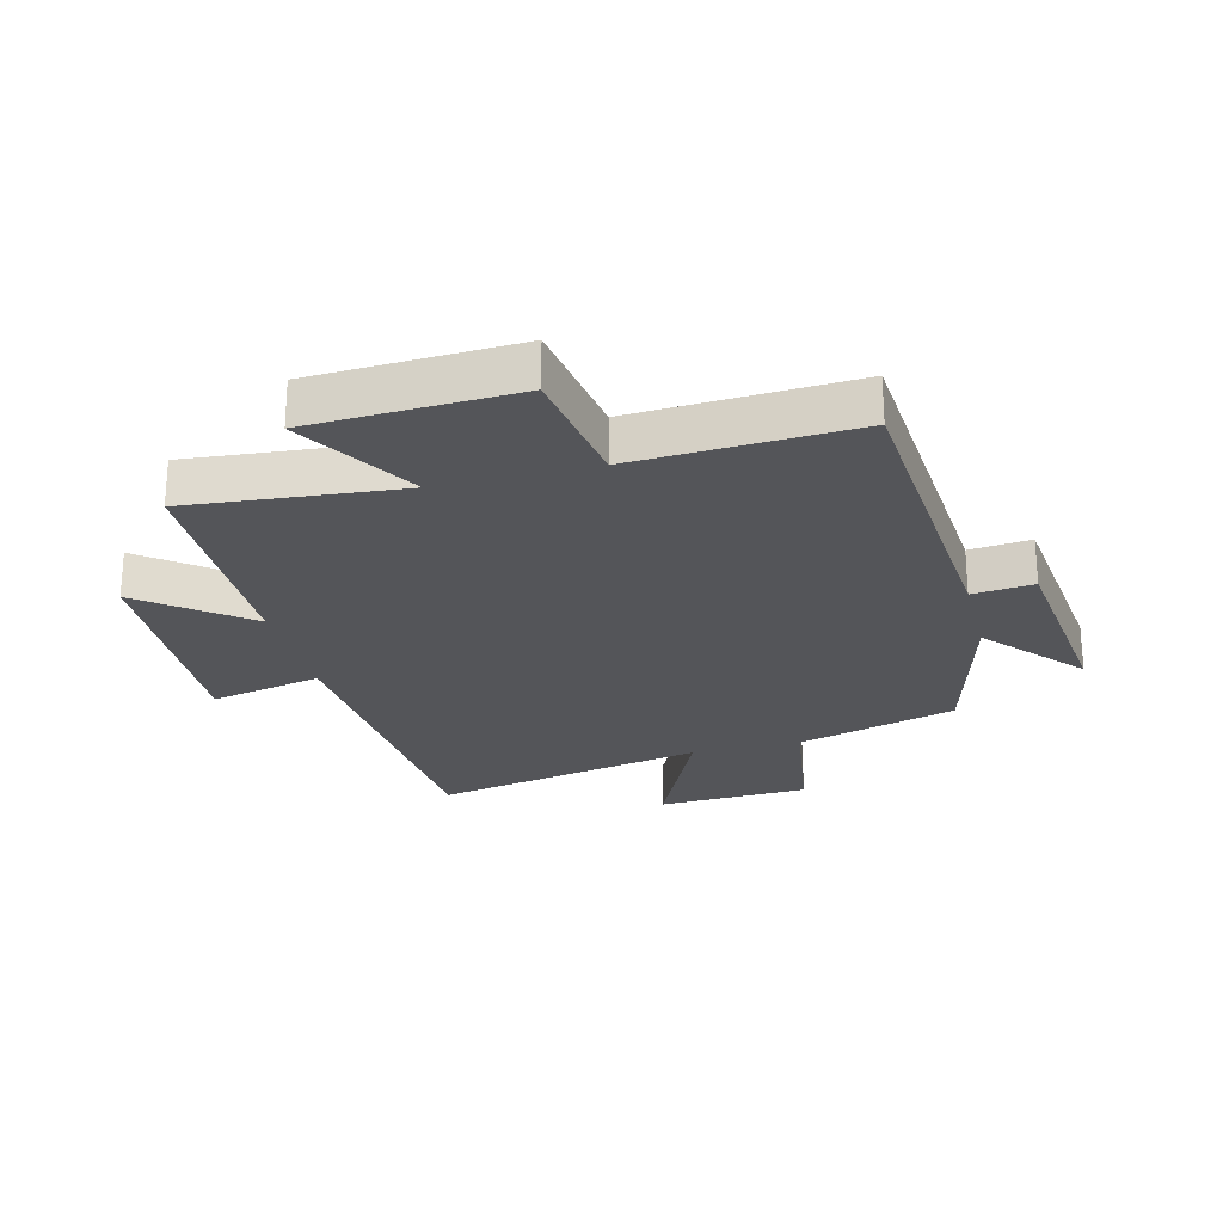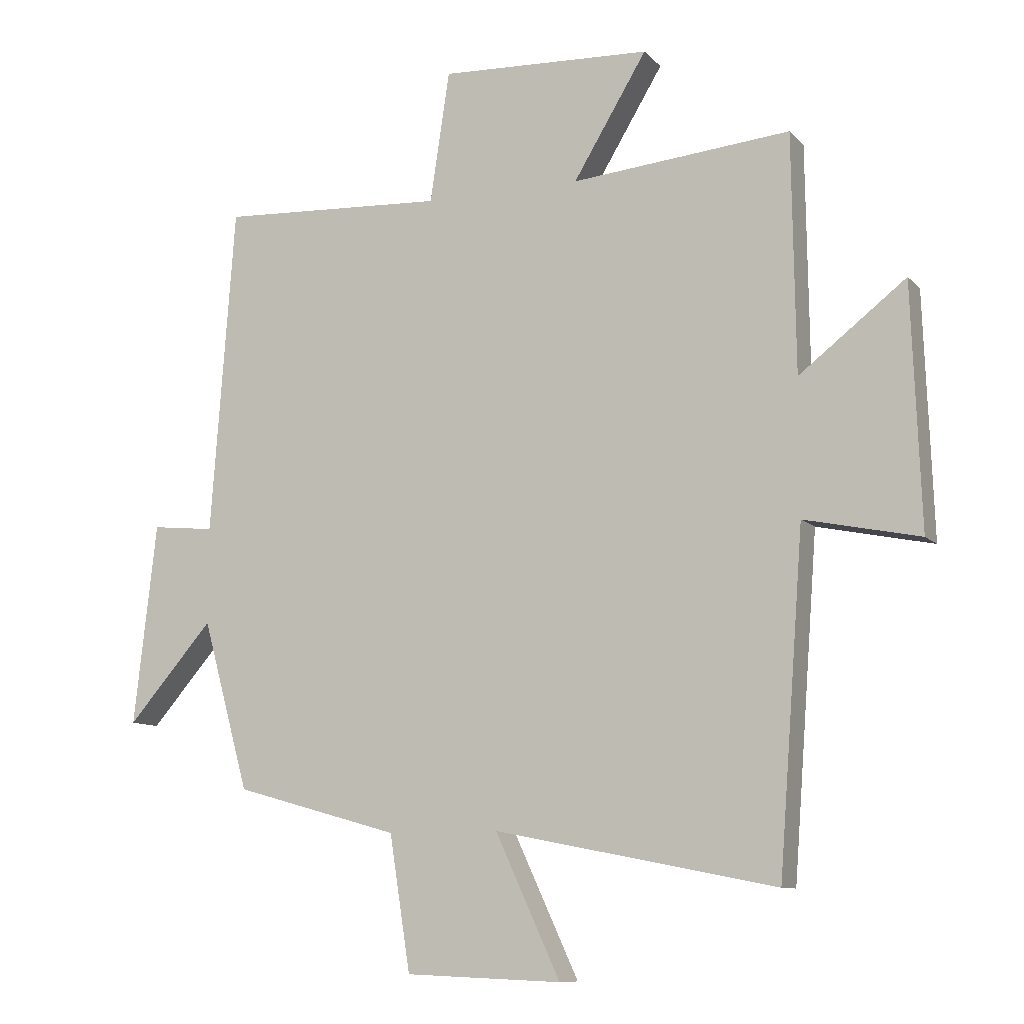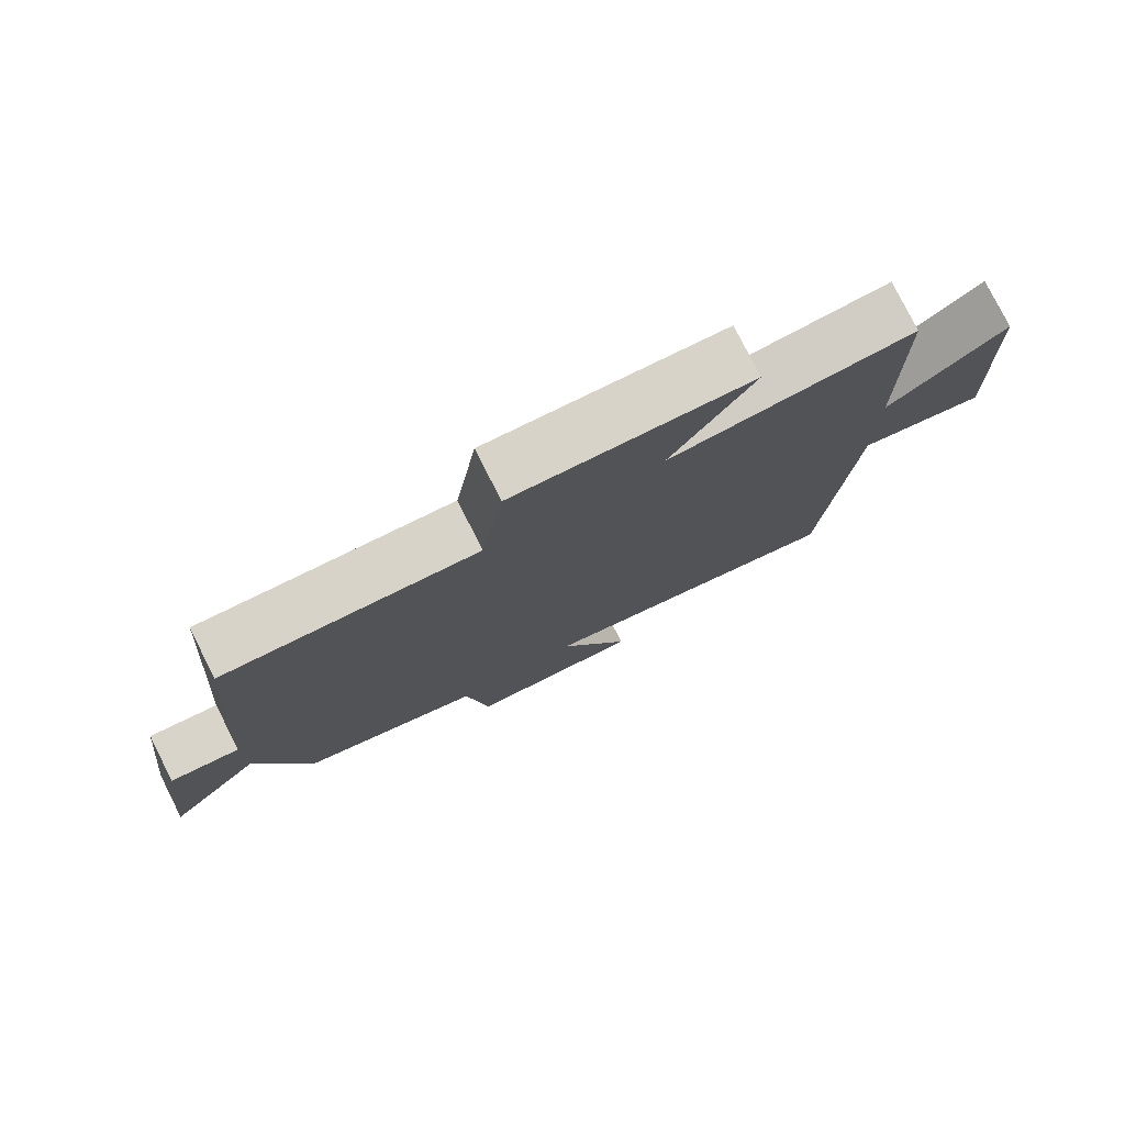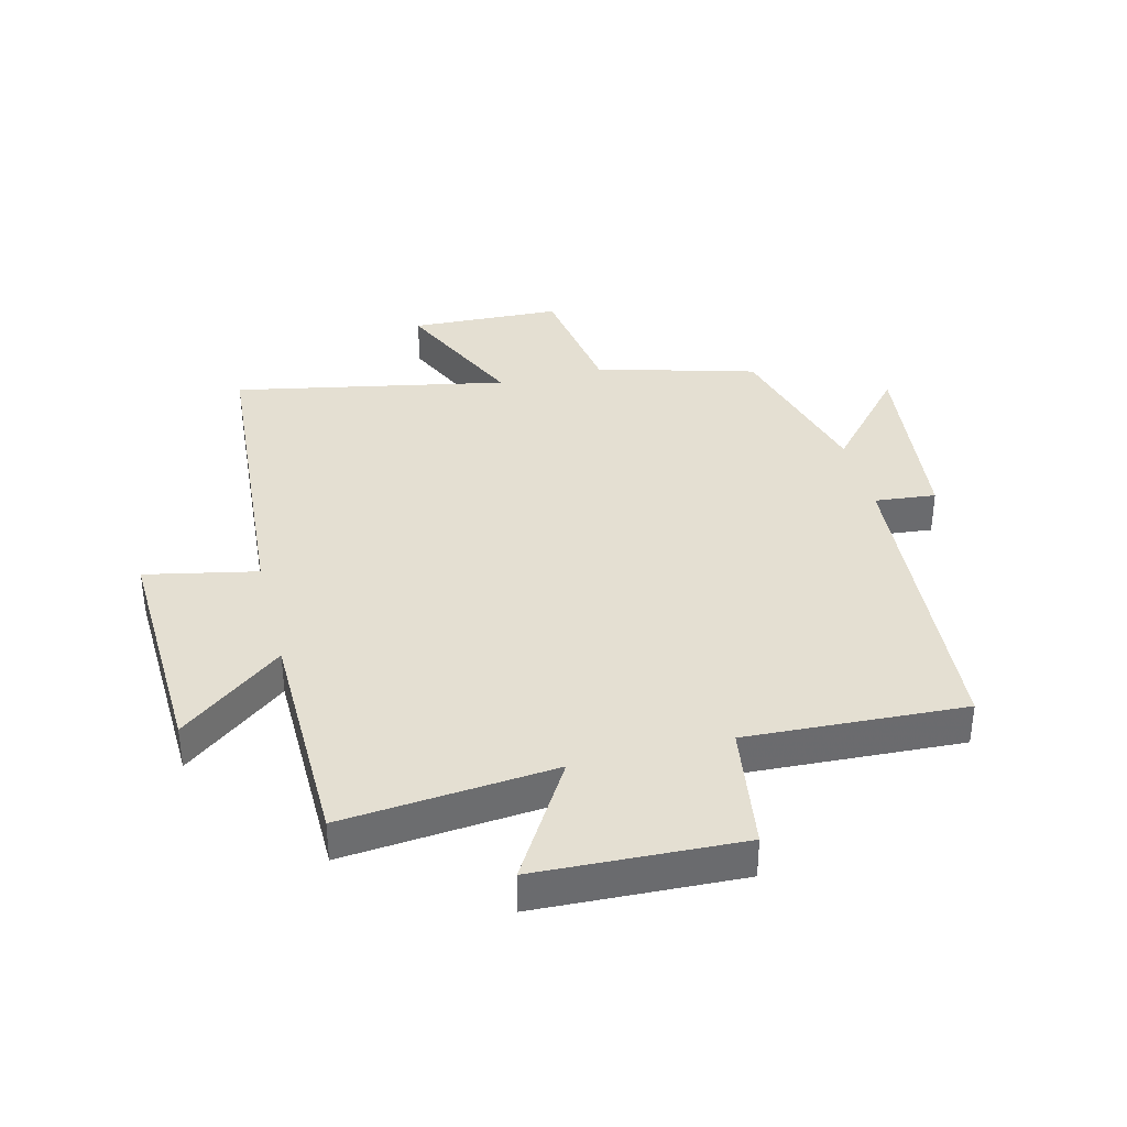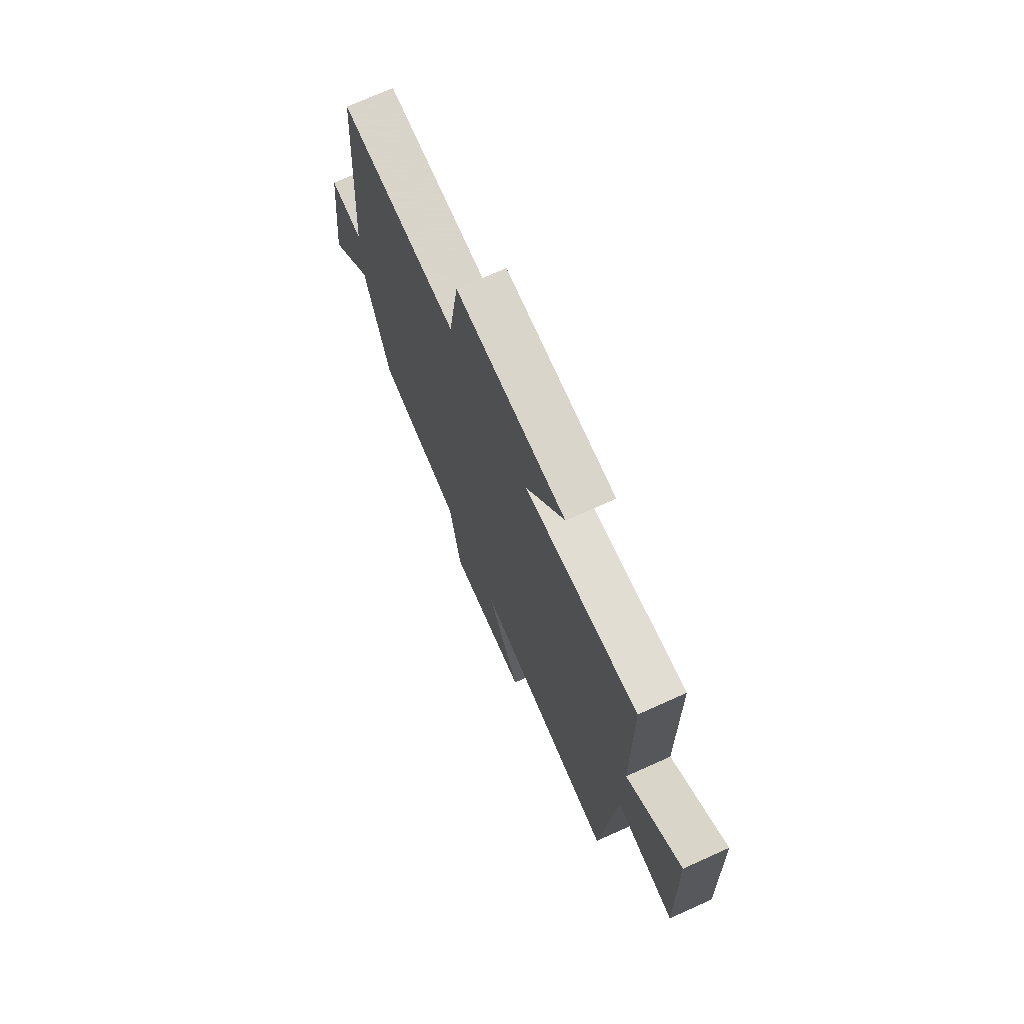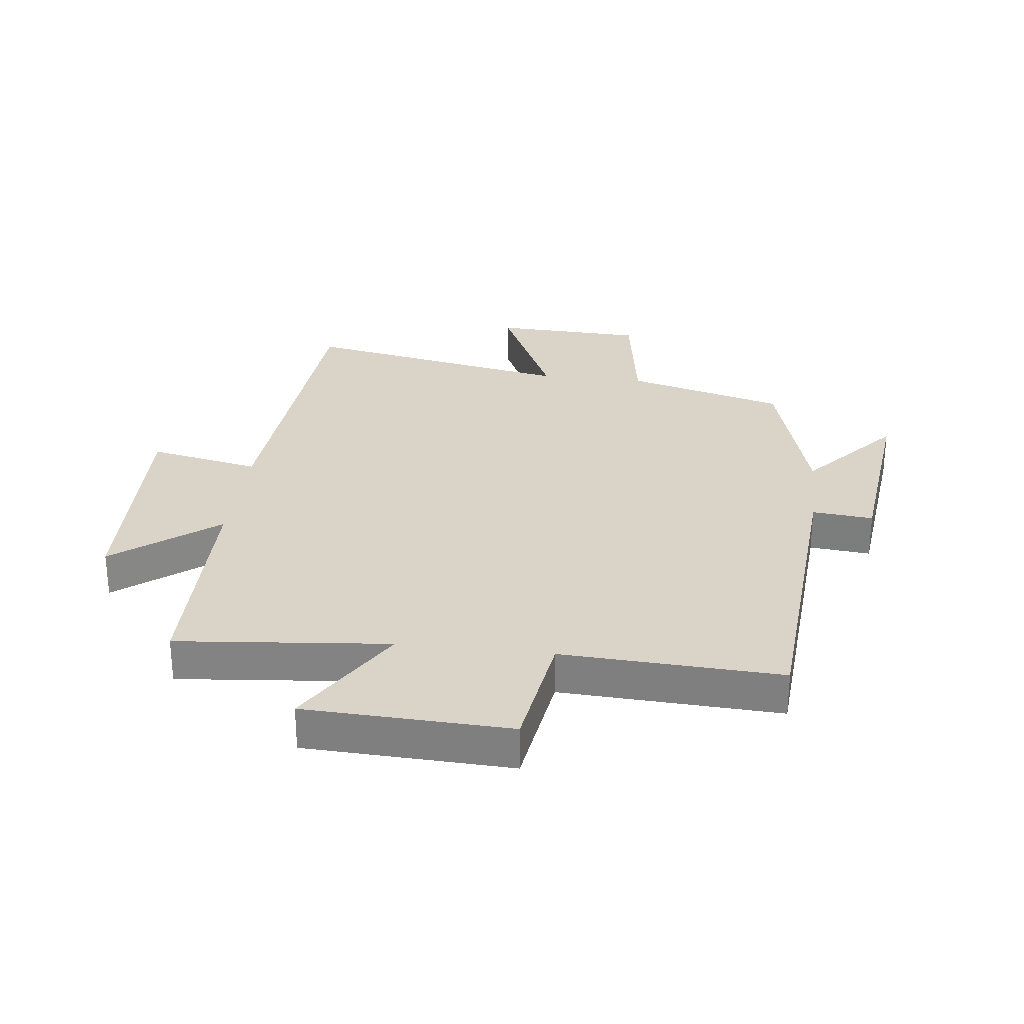
<metadata>
{"format":"obj","ext":"obj","renderer":"f3d","projection":"perspective","resolution":1024,"background":"white","views":[{"elev":-24.8,"azim":14.4,"up":"+Y"},{"elev":-9.9,"azim":-155.9,"up":"+Z"},{"elev":78.5,"azim":153.3,"up":"+Z"},{"elev":37.0,"azim":-14.1,"up":"+Y"},{"elev":72.4,"azim":-114.2,"up":"+Z"},{"elev":28.7,"azim":6.7,"up":"+Y"}]}
</metadata>
<code>
v -0.46 0.07 -0.588
v -0.5 0.07 -0.058
v -0.683 0.07 -0.096
v -0.669 0.07 0.288
v -0.5 0.07 0.156
v -0.495 0.07 0.533
v -0.147 0.07 0.5
v -0.264 0.07 0.694
v 0.072 0.07 0.708
v 0.103 0.07 0.5
v 0.462 0.07 0.518
v 0.5 0.07 -0.004
v 0.6 0.07 0.006
v 0.636 0.07 -0.314
v 0.5 0.07 -0.158
v 0.426 0.07 -0.427
v 0.165 0.07 -0.5
v 0.132 0.07 -0.713
v -0.116 0.07 -0.723
v -0.013 0.07 -0.5
v -0.46 0 -0.588
v -0.5 0 -0.058
v -0.683 0 -0.096
v -0.669 0 0.288
v -0.5 0 0.156
v -0.495 0 0.533
v -0.147 0 0.5
v -0.264 0 0.694
v 0.072 0 0.708
v 0.103 0 0.5
v 0.462 0 0.518
v 0.5 0 -0.004
v 0.6 0 0.006
v 0.636 0 -0.314
v 0.5 0 -0.158
v 0.426 0 -0.427
v 0.165 0 -0.5
v 0.132 0 -0.713
v -0.116 0 -0.723
v -0.013 0 -0.5
f 17 18 19 20
f 15 16 17 20
f 15 20 1 2
f 12 13 14 15
f 10 11 12 15
f 10 15 2
f 7 8 9 10
f 7 10 2 3
f 5 6 7
f 5 7 3
f 3 4 5
f 40 39 38 37
f 40 37 36 35
f 22 21 40 35
f 35 34 33 32
f 35 32 31 30
f 22 35 30
f 30 29 28 27
f 23 22 30 27
f 27 26 25
f 23 27 25
f 25 24 23
f 1 21 22 2
f 2 22 23 3
f 3 23 24 4
f 4 24 25 5
f 5 25 26 6
f 6 26 27 7
f 7 27 28 8
f 8 28 29 9
f 9 29 30 10
f 10 30 31 11
f 11 31 32 12
f 12 32 33 13
f 13 33 34 14
f 14 34 35 15
f 15 35 36 16
f 16 36 37 17
f 17 37 38 18
f 18 38 39 19
f 19 39 40 20
f 20 40 21 1

</code>
